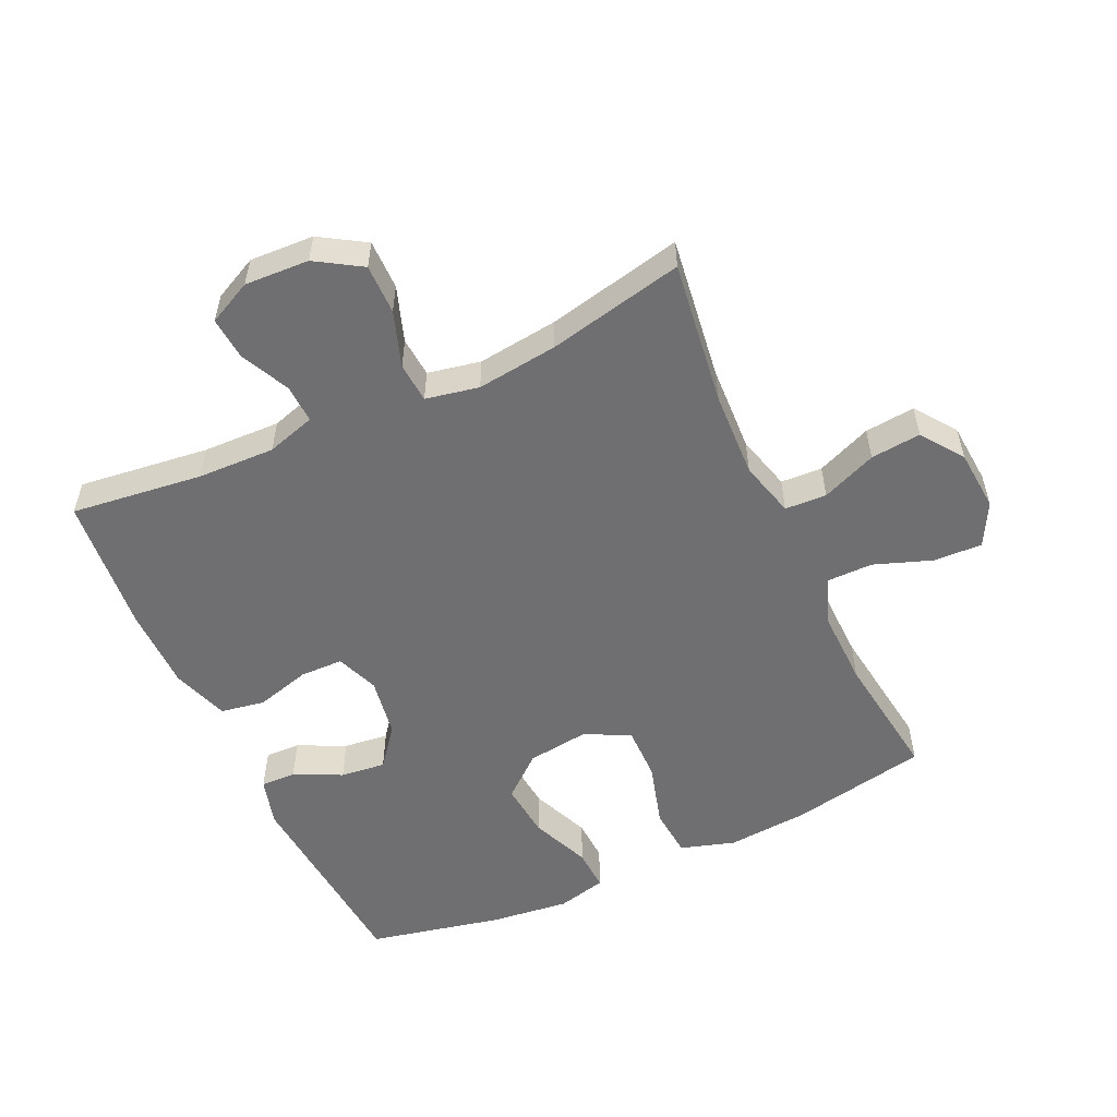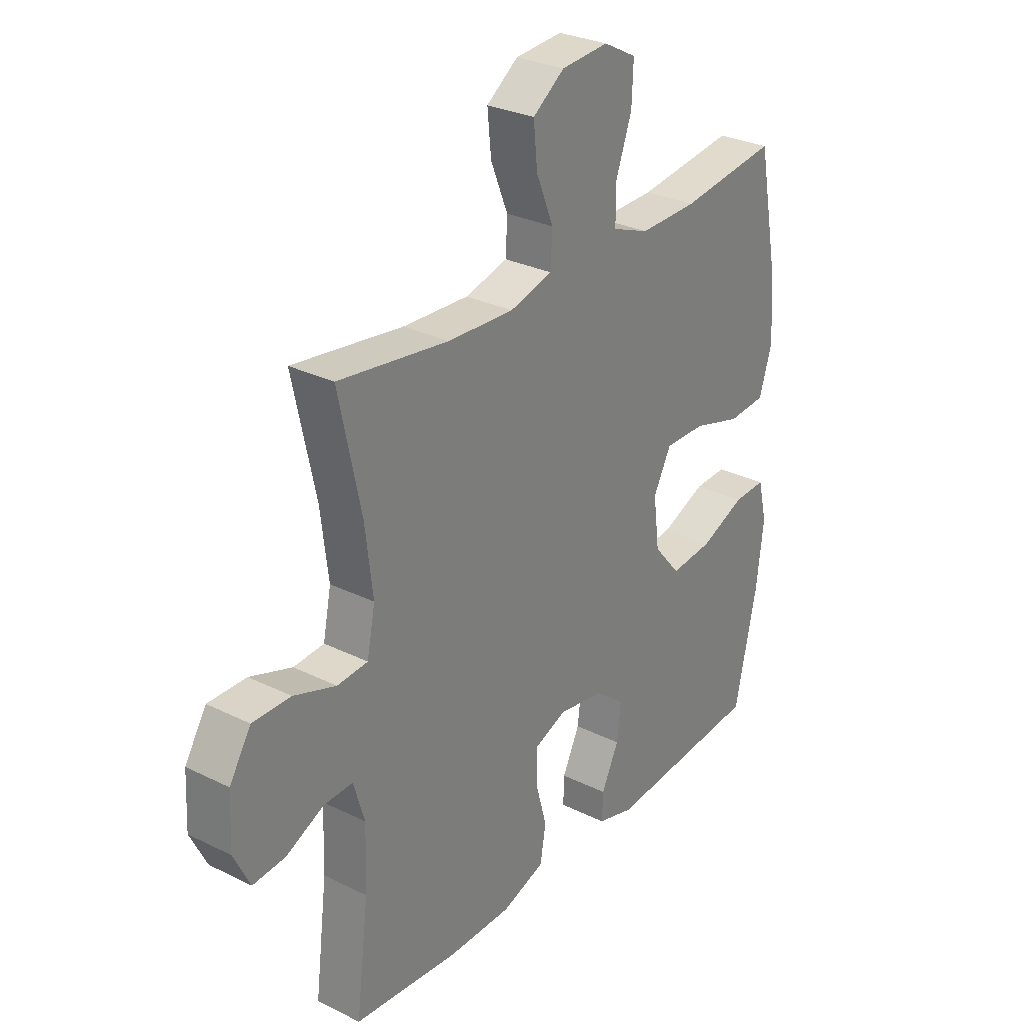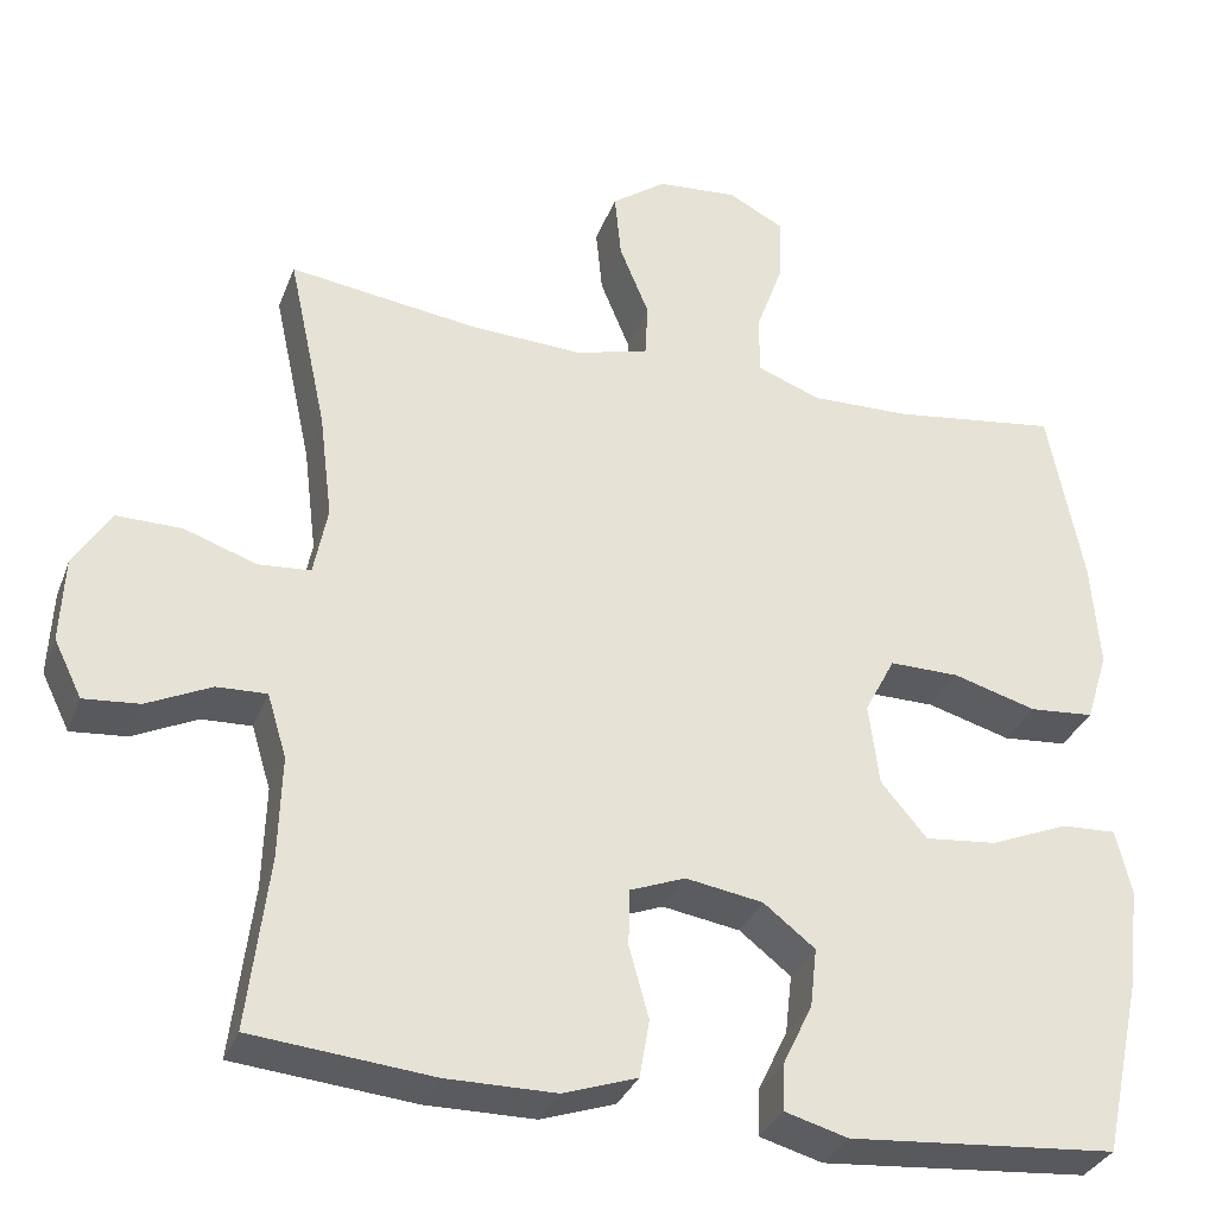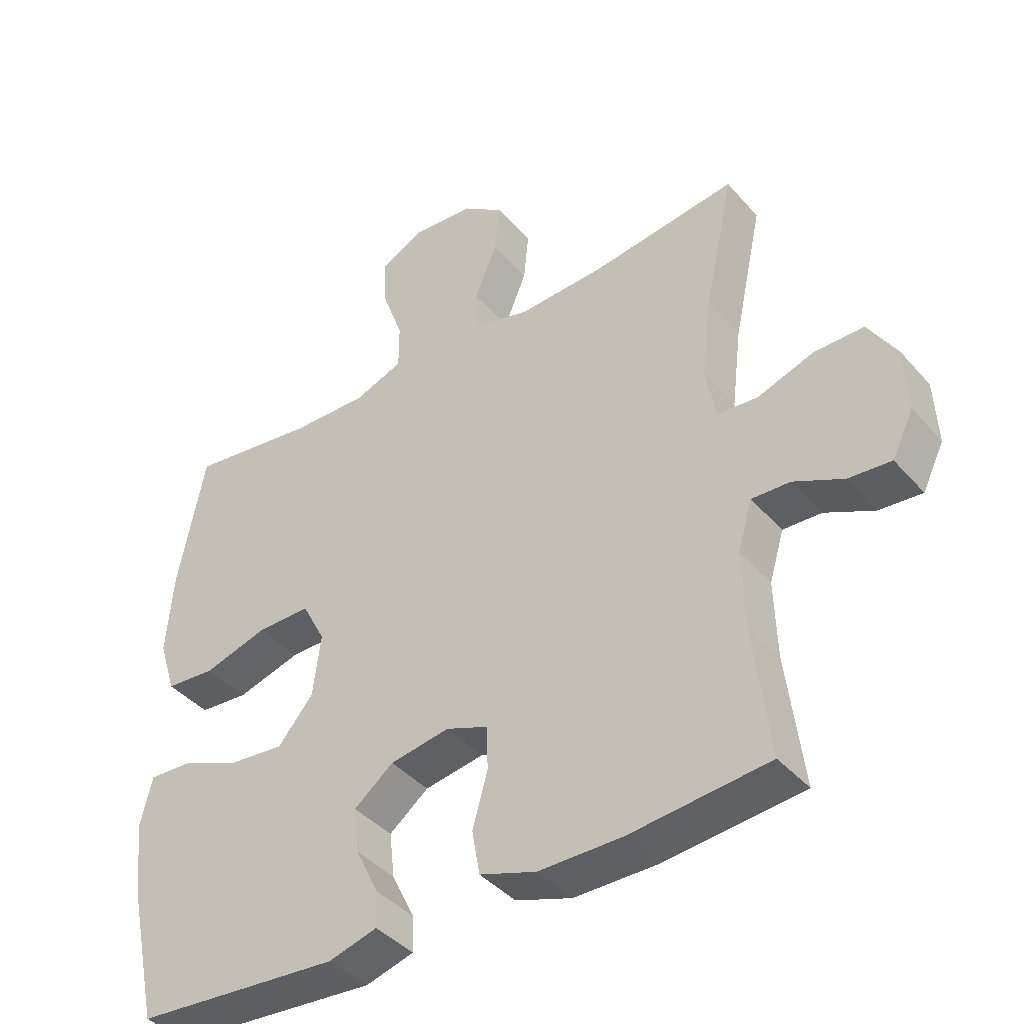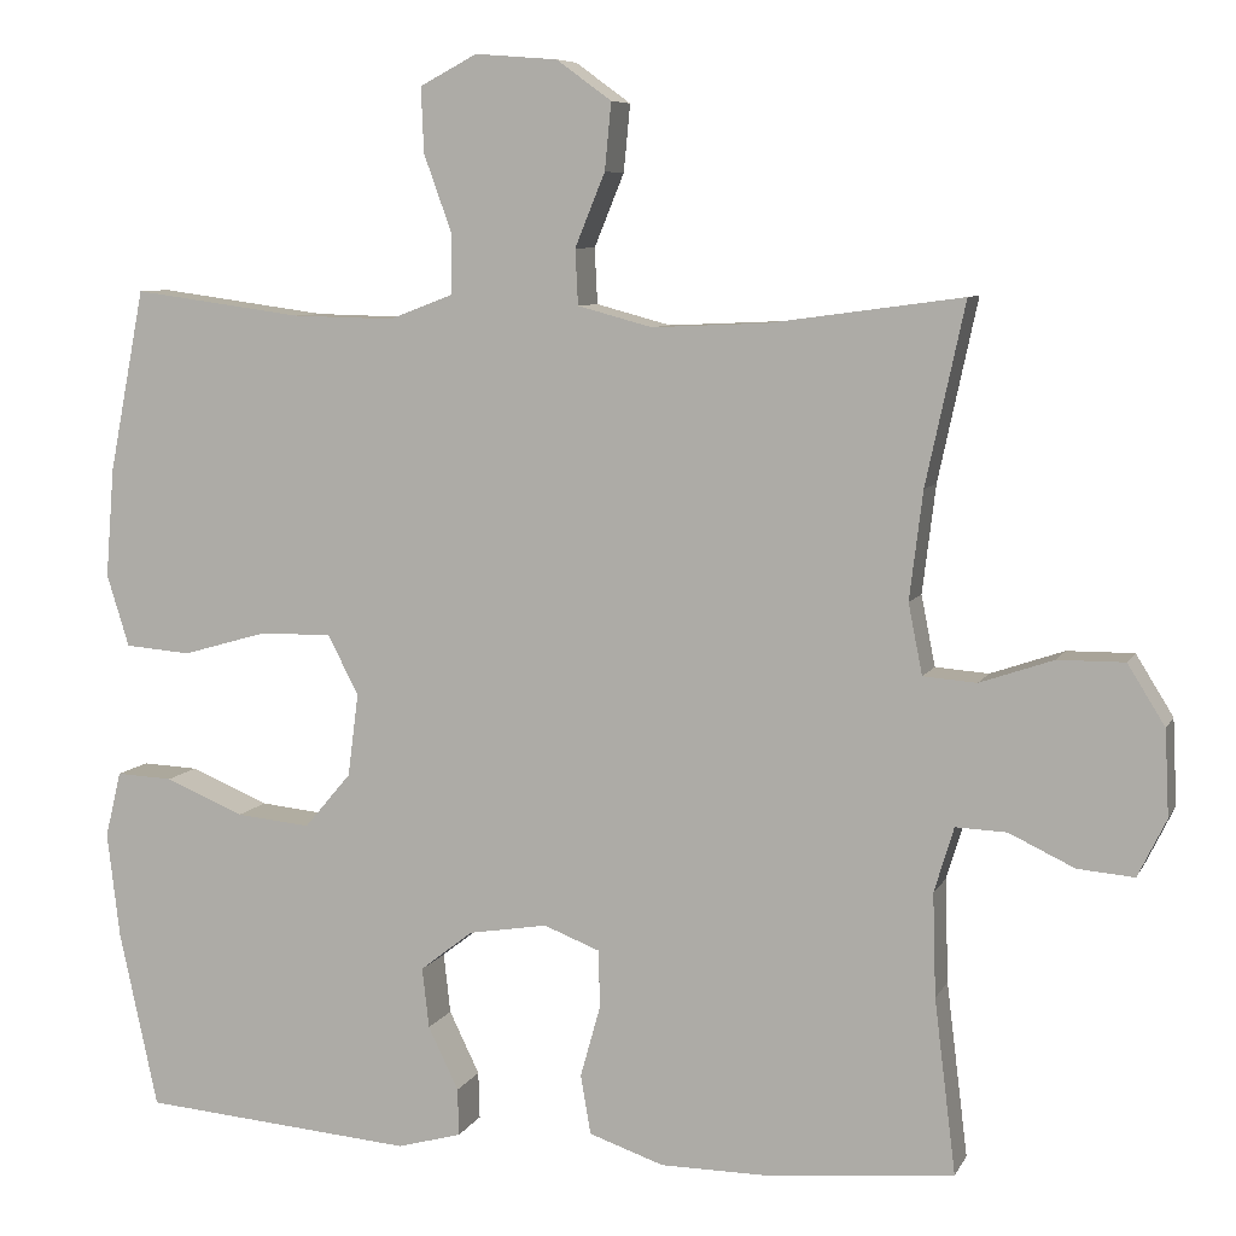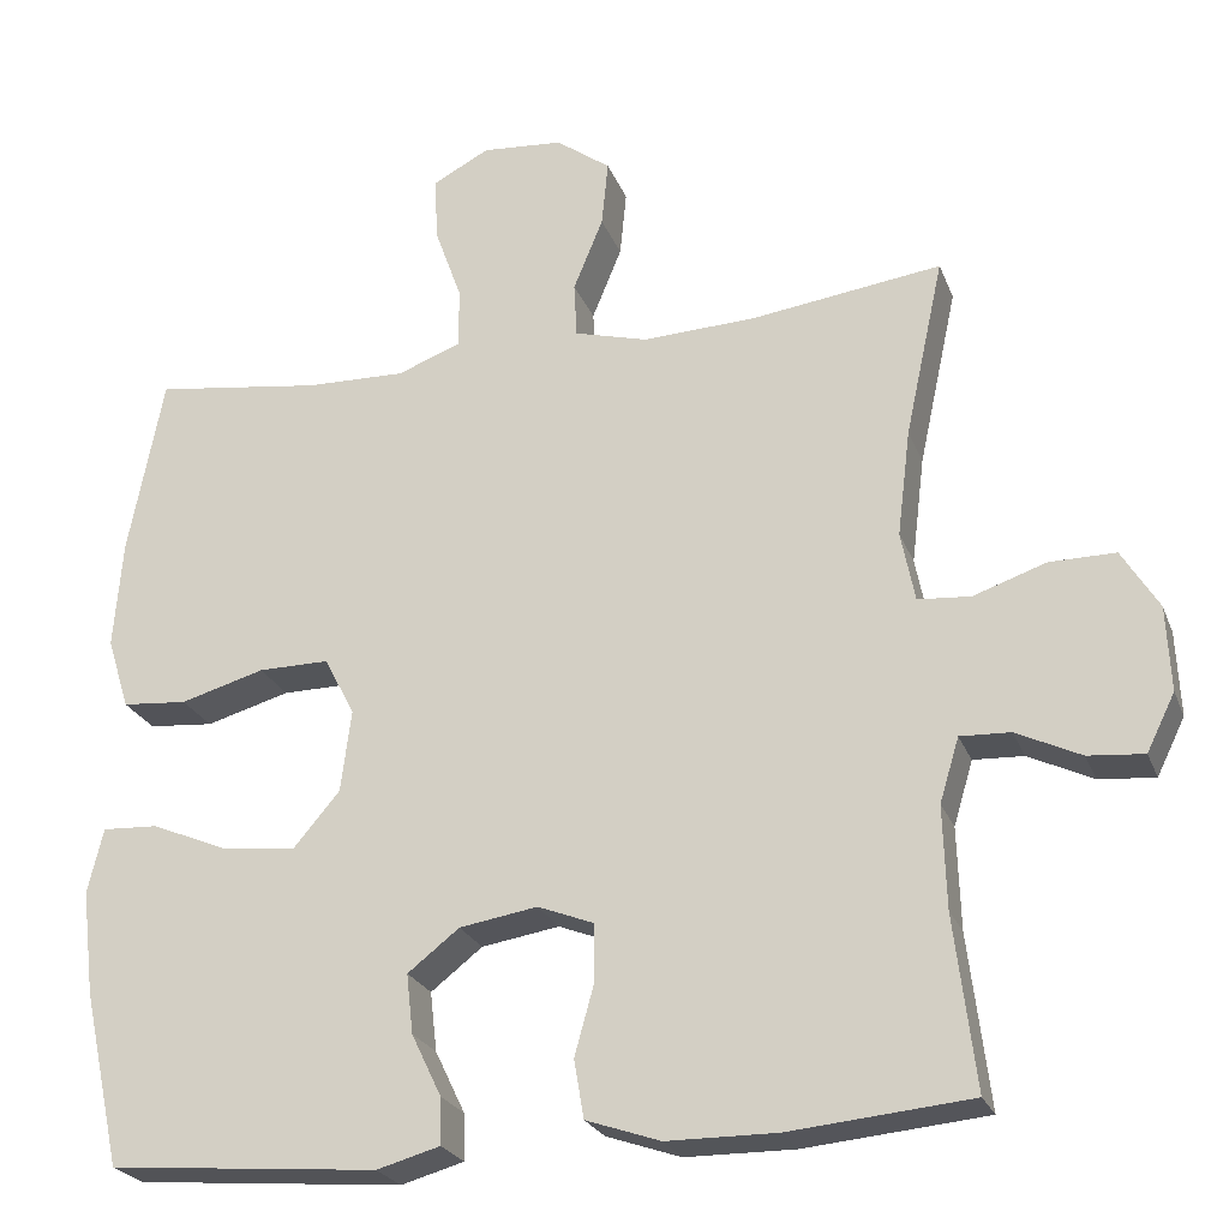
<metadata>
{"format":"obj","ext":"obj","renderer":"f3d","projection":"perspective","resolution":1024,"background":"white","views":[{"elev":-54.7,"azim":-65.2,"up":"+Y"},{"elev":28.9,"azim":-53.6,"up":"+Z"},{"elev":-32.3,"azim":-18.9,"up":"+Z"},{"elev":-41.0,"azim":-143.0,"up":"+Z"},{"elev":7.4,"azim":-163.1,"up":"+Z"},{"elev":-24.0,"azim":-162.2,"up":"+Z"}]}
</metadata>
<code>
o path2130_path2130.001
v 0.5655 0.0375 -0.324
v 0.5803 0.0375 -0.1997
v 0.5616 0.0375 -0.1219
v 0.4948 0.0375 -0.1251
v 0.4019 0.0375 -0.1639
v 0.3143 0.0375 -0.1728
v 0.259 0.0375 -0.1075
v 0.2464 0.0375 -0.008987
v 0.283 0.0375 0.06057
v 0.3673 0.0375 0.05985
v 0.4678 0.0375 0.03112
v 0.5456 0.0375 0.03754
v 0.5721 0.0375 0.1227
v 0.5618 0.0375 0.2521
v 0.5199 0.0375 0.4676
v 0.319 0.0375 0.4401
v 0.1996 0.0375 0.4373
v 0.1236 0.0375 0.4661
v 0.1236 0.0375 0.5379
v 0.1563 0.0375 0.6287
v 0.1596 0.0375 0.7053
v 0.09193 0.0375 0.741
v -0.005419 0.0375 0.7333
v -0.07047 0.0375 0.6859
v -0.06269 0.0375 0.6066
v -0.02721 0.0375 0.52
v -0.03058 0.0375 0.4545
v -0.1187 0.0375 0.4307
v -0.2545 0.0375 0.4368
v -0.4818 0.0375 0.4676
v -0.4356 0.0375 0.2539
v -0.4199 0.0375 0.1259
v -0.4365 0.0375 0.04234
v -0.4997 0.0375 0.03753
v -0.5866 0.0375 0.06731
v -0.6655 0.0375 0.06788
v -0.7096 0.0375 -0.003449
v -0.7145 0.0375 -0.1049
v -0.6808 0.0375 -0.1734
v -0.6137 0.0375 -0.1675
v -0.5363 0.0375 -0.1308
v -0.476 0.0375 -0.1283
v -0.4528 0.0375 -0.2051
v -0.4565 0.0375 -0.3275
v -0.4818 0.0375 -0.5343
v -0.2646 0.0375 -0.5551
v -0.1332 0.0375 -0.5543
v -0.04428 0.0375 -0.5239
v -0.03233 0.0375 -0.4543
v -0.05597 0.0375 -0.3692
v -0.05479 0.0375 -0.301
v 0.01179 0.0375 -0.2751
v 0.1052 0.0375 -0.2903
v 0.167 0.0375 -0.3387
v 0.159 0.0375 -0.4099
v 0.1232 0.0375 -0.4843
v 0.1216 0.0375 -0.5399
v 0.1975 0.0375 -0.5611
v 0.5199 0.0375 -0.5343
v 0.5655 -0.0375 -0.324
v 0.5803 -0.0375 -0.1997
v 0.5616 -0.0375 -0.1219
v 0.4948 -0.0375 -0.1251
v 0.4019 -0.0375 -0.1639
v 0.3143 -0.0375 -0.1728
v 0.259 -0.0375 -0.1075
v 0.2464 -0.0375 -0.008987
v 0.283 -0.0375 0.06057
v 0.3673 -0.0375 0.05985
v 0.4678 -0.0375 0.03112
v 0.5456 -0.0375 0.03754
v 0.5721 -0.0375 0.1227
v 0.5618 -0.0375 0.2521
v 0.5199 -0.0375 0.4676
v 0.319 -0.0375 0.4401
v 0.1996 -0.0375 0.4373
v 0.1236 -0.0375 0.4661
v 0.1236 -0.0375 0.5379
v 0.1563 -0.0375 0.6287
v 0.1596 -0.0375 0.7053
v 0.09193 -0.0375 0.741
v -0.005419 -0.0375 0.7333
v -0.07047 -0.0375 0.6859
v -0.06269 -0.0375 0.6066
v -0.02721 -0.0375 0.52
v -0.03058 -0.0375 0.4545
v -0.1187 -0.0375 0.4307
v -0.2545 -0.0375 0.4368
v -0.4818 -0.0375 0.4676
v -0.4356 -0.0375 0.2539
v -0.4199 -0.0375 0.1259
v -0.4365 -0.0375 0.04234
v -0.4997 -0.0375 0.03753
v -0.5866 -0.0375 0.06731
v -0.6655 -0.0375 0.06788
v -0.7096 -0.0375 -0.003449
v -0.7145 -0.0375 -0.1049
v -0.6808 -0.0375 -0.1734
v -0.6137 -0.0375 -0.1675
v -0.5363 -0.0375 -0.1308
v -0.476 -0.0375 -0.1283
v -0.4528 -0.0375 -0.2051
v -0.4565 -0.0375 -0.3275
v -0.4818 -0.0375 -0.5343
v -0.2646 -0.0375 -0.5551
v -0.1332 -0.0375 -0.5543
v -0.04428 -0.0375 -0.5239
v -0.03233 -0.0375 -0.4543
v -0.05597 -0.0375 -0.3692
v -0.05479 -0.0375 -0.301
v 0.01179 -0.0375 -0.2751
v 0.1052 -0.0375 -0.2903
v 0.167 -0.0375 -0.3387
v 0.159 -0.0375 -0.4099
v 0.1232 -0.0375 -0.4843
v 0.1216 -0.0375 -0.5399
v 0.1975 -0.0375 -0.5611
v 0.5199 -0.0375 -0.5343
v 0.5655 0.0375 -0.324
v 0.5803 0.0375 -0.1997
v 0.5616 0.0375 -0.1219
v 0.5616 0.0375 -0.1219
v 0.5456 0.0375 0.03754
v 0.5456 0.0375 0.03754
v 0.5721 0.0375 0.1227
v 0.5618 0.0375 0.2521
v 0.4948 0.0375 -0.1251
v 0.4678 0.0375 0.03112
v 0.5199 0.0375 -0.5343
v 0.5199 0.0375 -0.5343
v 0.5199 0.0375 0.4676
v 0.5199 0.0375 0.4676
v 0.4019 0.0375 -0.1639
v 0.3673 0.0375 0.05985
v 0.319 0.0375 0.4401
v 0.3143 0.0375 -0.1728
v 0.283 0.0375 0.06057
v 0.283 0.0375 0.06057
v 0.1996 0.0375 0.4373
v 0.1975 0.0375 -0.5611
v 0.259 0.0375 -0.1075
v 0.2464 0.0375 -0.008987
v 0.1236 0.0375 0.4661
v 0.1236 0.0375 0.4661
v 0.1216 0.0375 -0.5399
v 0.1216 0.0375 -0.5399
v 0.167 0.0375 -0.3387
v 0.159 0.0375 -0.4099
v 0.1052 0.0375 -0.2903
v 0.1563 0.0375 0.6287
v 0.1596 0.0375 0.7053
v 0.1596 0.0375 0.7053
v 0.09193 0.0375 0.741
v 0.1232 0.0375 -0.4843
v 0.1236 0.0375 0.5379
v 0.01179 0.0375 -0.2751
v -0.005419 0.0375 0.7333
v -0.05479 0.0375 -0.301
v -0.05479 0.0375 -0.301
v -0.07047 0.0375 0.6859
v -0.02721 0.0375 0.52
v -0.03058 0.0375 0.4545
v -0.03058 0.0375 0.4545
v -0.06269 0.0375 0.6066
v -0.1187 0.0375 0.4307
v -0.04428 0.0375 -0.5239
v -0.04428 0.0375 -0.5239
v -0.03233 0.0375 -0.4543
v -0.05597 0.0375 -0.3692
v -0.1332 0.0375 -0.5543
v -0.2545 0.0375 0.4368
v -0.2646 0.0375 -0.5551
v -0.4818 0.0375 -0.5343
v -0.4818 0.0375 -0.5343
v -0.4199 0.0375 0.1259
v -0.4365 0.0375 0.04234
v -0.4365 0.0375 0.04234
v -0.4356 0.0375 0.2539
v -0.4528 0.0375 -0.2051
v -0.4565 0.0375 -0.3275
v -0.4997 0.0375 0.03753
v -0.476 0.0375 -0.1283
v -0.476 0.0375 -0.1283
v -0.4818 0.0375 0.4676
v -0.4818 0.0375 0.4676
v -0.5363 0.0375 -0.1308
v -0.5866 0.0375 0.06731
v -0.6137 0.0375 -0.1675
v -0.6655 0.0375 0.06788
v -0.6808 0.0375 -0.1734
v -0.6808 0.0375 -0.1734
v -0.7096 0.0375 -0.003449
v -0.7145 0.0375 -0.1049
v 0.5655 -0.0375 -0.324
v 0.5803 -0.0375 -0.1997
v 0.5616 -0.0375 -0.1219
v 0.5616 -0.0375 -0.1219
v 0.5456 -0.0375 0.03754
v 0.5456 -0.0375 0.03754
v 0.5721 -0.0375 0.1227
v 0.5618 -0.0375 0.2521
v 0.4948 -0.0375 -0.1251
v 0.4678 -0.0375 0.03112
v 0.5199 -0.0375 -0.5343
v 0.5199 -0.0375 -0.5343
v 0.5199 -0.0375 0.4676
v 0.5199 -0.0375 0.4676
v 0.4019 -0.0375 -0.1639
v 0.3673 -0.0375 0.05985
v 0.319 -0.0375 0.4401
v 0.3143 -0.0375 -0.1728
v 0.283 -0.0375 0.06057
v 0.283 -0.0375 0.06057
v 0.1996 -0.0375 0.4373
v 0.1975 -0.0375 -0.5611
v 0.259 -0.0375 -0.1075
v 0.2464 -0.0375 -0.008987
v 0.1236 -0.0375 0.4661
v 0.1236 -0.0375 0.4661
v 0.1216 -0.0375 -0.5399
v 0.1216 -0.0375 -0.5399
v 0.167 -0.0375 -0.3387
v 0.159 -0.0375 -0.4099
v 0.1052 -0.0375 -0.2903
v 0.1563 -0.0375 0.6287
v 0.1596 -0.0375 0.7053
v 0.1596 -0.0375 0.7053
v 0.09193 -0.0375 0.741
v 0.1232 -0.0375 -0.4843
v 0.1236 -0.0375 0.5379
v 0.01179 -0.0375 -0.2751
v -0.005419 -0.0375 0.7333
v -0.05479 -0.0375 -0.301
v -0.05479 -0.0375 -0.301
v -0.07047 -0.0375 0.6859
v -0.02721 -0.0375 0.52
v -0.03058 -0.0375 0.4545
v -0.03058 -0.0375 0.4545
v -0.06269 -0.0375 0.6066
v -0.1187 -0.0375 0.4307
v -0.04428 -0.0375 -0.5239
v -0.04428 -0.0375 -0.5239
v -0.03233 -0.0375 -0.4543
v -0.05597 -0.0375 -0.3692
v -0.1332 -0.0375 -0.5543
v -0.2545 -0.0375 0.4368
v -0.2646 -0.0375 -0.5551
v -0.4818 -0.0375 -0.5343
v -0.4818 -0.0375 -0.5343
v -0.4199 -0.0375 0.1259
v -0.4365 -0.0375 0.04234
v -0.4365 -0.0375 0.04234
v -0.4356 -0.0375 0.2539
v -0.4528 -0.0375 -0.2051
v -0.4565 -0.0375 -0.3275
v -0.4997 -0.0375 0.03753
v -0.476 -0.0375 -0.1283
v -0.476 -0.0375 -0.1283
v -0.4818 -0.0375 0.4676
v -0.4818 -0.0375 0.4676
v -0.5363 -0.0375 -0.1308
v -0.5866 -0.0375 0.06731
v -0.6137 -0.0375 -0.1675
v -0.6655 -0.0375 0.06788
v -0.6808 -0.0375 -0.1734
v -0.6808 -0.0375 -0.1734
v -0.7096 -0.0375 -0.003449
v -0.7145 -0.0375 -0.1049
f 225 232 239
f 246 250 240
f 244 233 255
f 250 246 253
f 200 209 203
f 225 239 230
f 251 233 231
f 230 236 218
f 201 209 200
f 202 195 196
f 231 224 216
f 226 228 225
f 211 222 194
f 261 268 263
f 267 261 262
f 235 239 232
f 245 244 247
f 228 232 225
f 217 231 216
f 237 240 217
f 212 237 217
f 237 218 236
f 264 267 262
f 251 254 233
f 200 203 198
f 194 222 204
f 211 224 222
f 250 231 217
f 210 212 209
f 218 237 212
f 262 261 256
f 222 223 204
f 247 244 255
f 216 224 211
f 255 233 254
f 257 256 261
f 243 245 241
f 223 229 215
f 256 257 251
f 236 230 239
f 210 209 201
f 208 194 195
f 204 223 215
f 267 268 261
f 240 250 217
f 208 195 202
f 218 212 214
f 244 245 243
f 214 212 210
f 215 229 220
f 251 231 250
f 257 254 251
f 206 210 201
f 247 255 248
f 211 194 208
f 263 268 265
f 253 246 259
f 1 2 61 60
f 2 122 197 61
f 124 13 72 199
f 13 14 73 72
f 3 4 63 62
f 11 12 71 70
f 130 1 60 205
f 14 132 207 73
f 4 5 64 63
f 10 11 70 69
f 15 16 75 74
f 5 6 65 64
f 138 10 69 213
f 16 17 76 75
f 58 59 118 117
f 6 7 66 65
f 8 9 68 67
f 7 8 67 66
f 17 144 219 76
f 146 58 117 221
f 54 55 114 113
f 53 54 113 112
f 20 152 227 79
f 21 22 81 80
f 56 57 116 115
f 55 56 115 114
f 19 20 79 78
f 18 19 78 77
f 52 53 112 111
f 22 23 82 81
f 159 52 111 234
f 23 24 83 82
f 26 163 238 85
f 25 26 85 84
f 24 25 84 83
f 27 28 87 86
f 167 49 108 242
f 49 50 109 108
f 47 48 107 106
f 50 51 110 109
f 28 29 88 87
f 46 47 106 105
f 174 46 105 249
f 32 177 252 91
f 31 32 91 90
f 43 44 103 102
f 33 34 93 92
f 183 43 102 258
f 185 31 90 260
f 29 30 89 88
f 44 45 104 103
f 41 42 101 100
f 34 35 94 93
f 40 41 100 99
f 35 36 95 94
f 191 40 99 266
f 36 37 96 95
f 38 39 98 97
f 37 38 97 96
f 150 164 157
f 171 165 175
f 169 180 158
f 175 178 171
f 125 128 134
f 150 155 164
f 176 156 158
f 155 143 161
f 126 125 134
f 127 121 120
f 156 141 149
f 151 150 153
f 136 119 147
f 186 188 193
f 192 187 186
f 160 157 164
f 170 172 169
f 153 150 157
f 142 141 156
f 162 142 165
f 137 142 162
f 162 161 143
f 189 187 192
f 176 158 179
f 125 123 128
f 119 129 147
f 136 147 149
f 175 142 156
f 135 134 137
f 143 137 162
f 187 181 186
f 147 129 148
f 172 180 169
f 141 136 149
f 180 179 158
f 182 186 181
f 168 166 170
f 148 140 154
f 181 176 182
f 161 164 155
f 135 126 134
f 133 120 119
f 129 140 148
f 192 186 193
f 165 142 175
f 133 127 120
f 143 139 137
f 169 168 170
f 139 135 137
f 140 145 154
f 176 175 156
f 182 176 179
f 131 126 135
f 172 173 180
f 136 133 119
f 188 190 193
f 178 184 171

</code>
